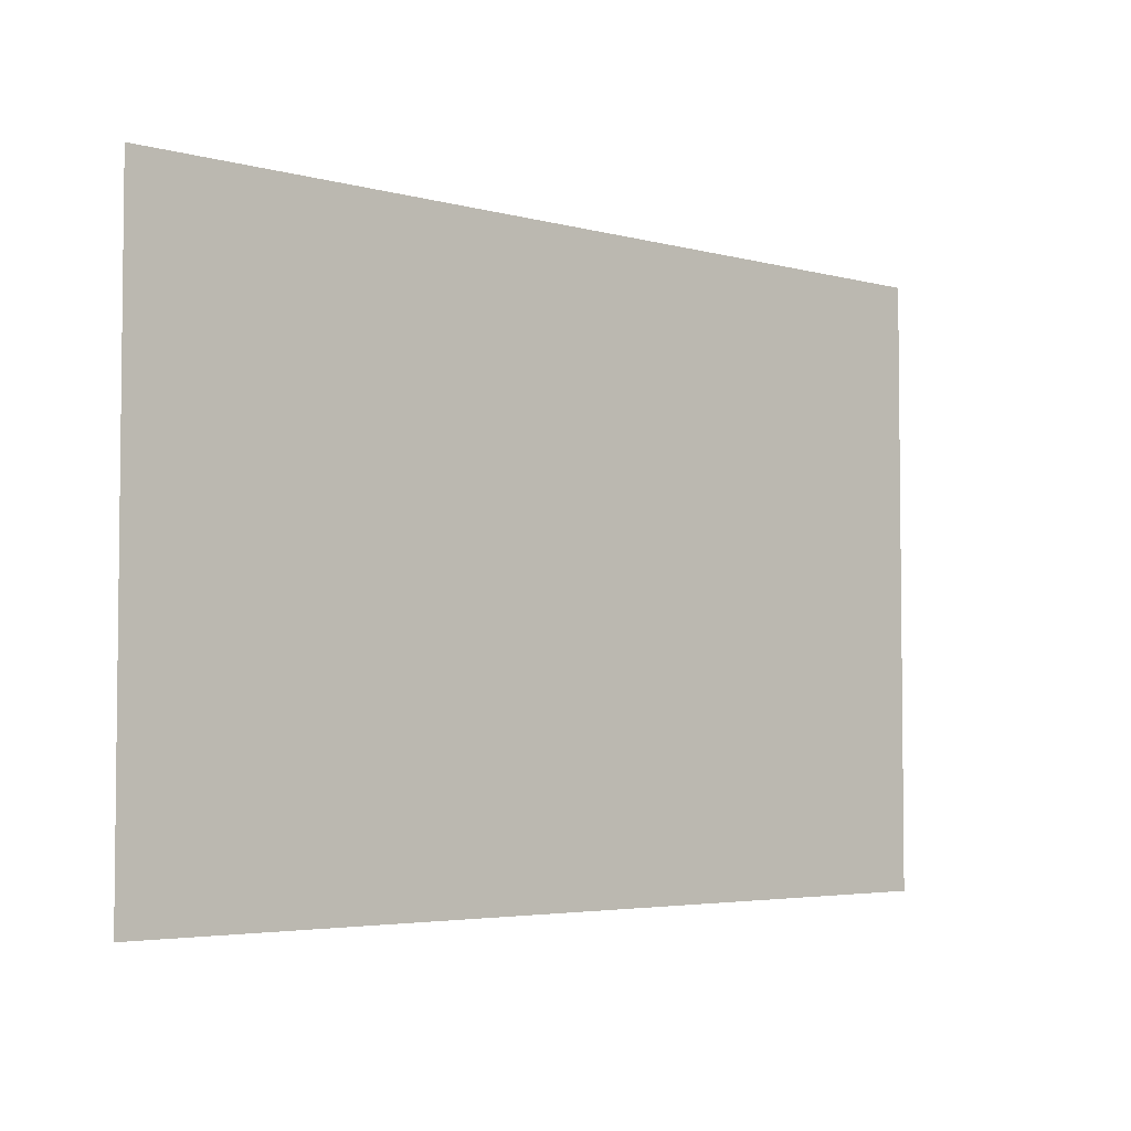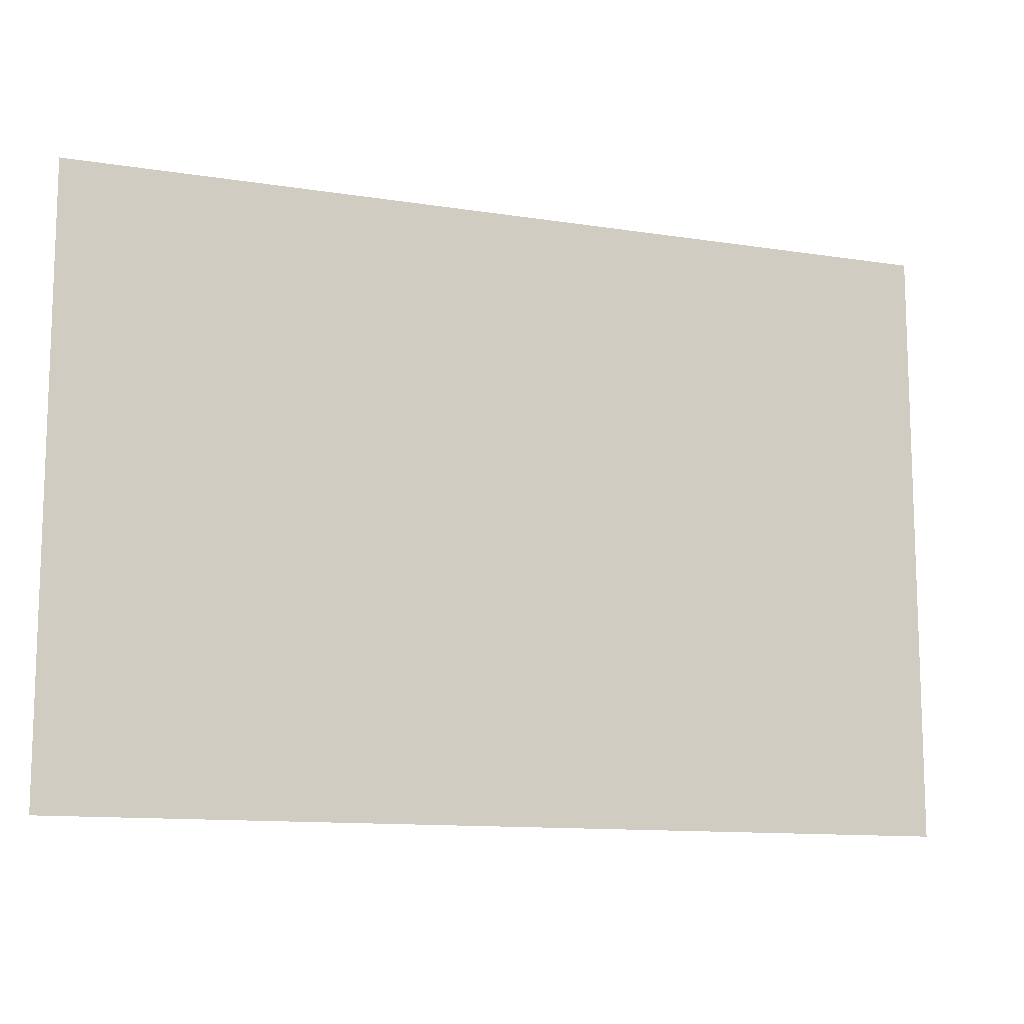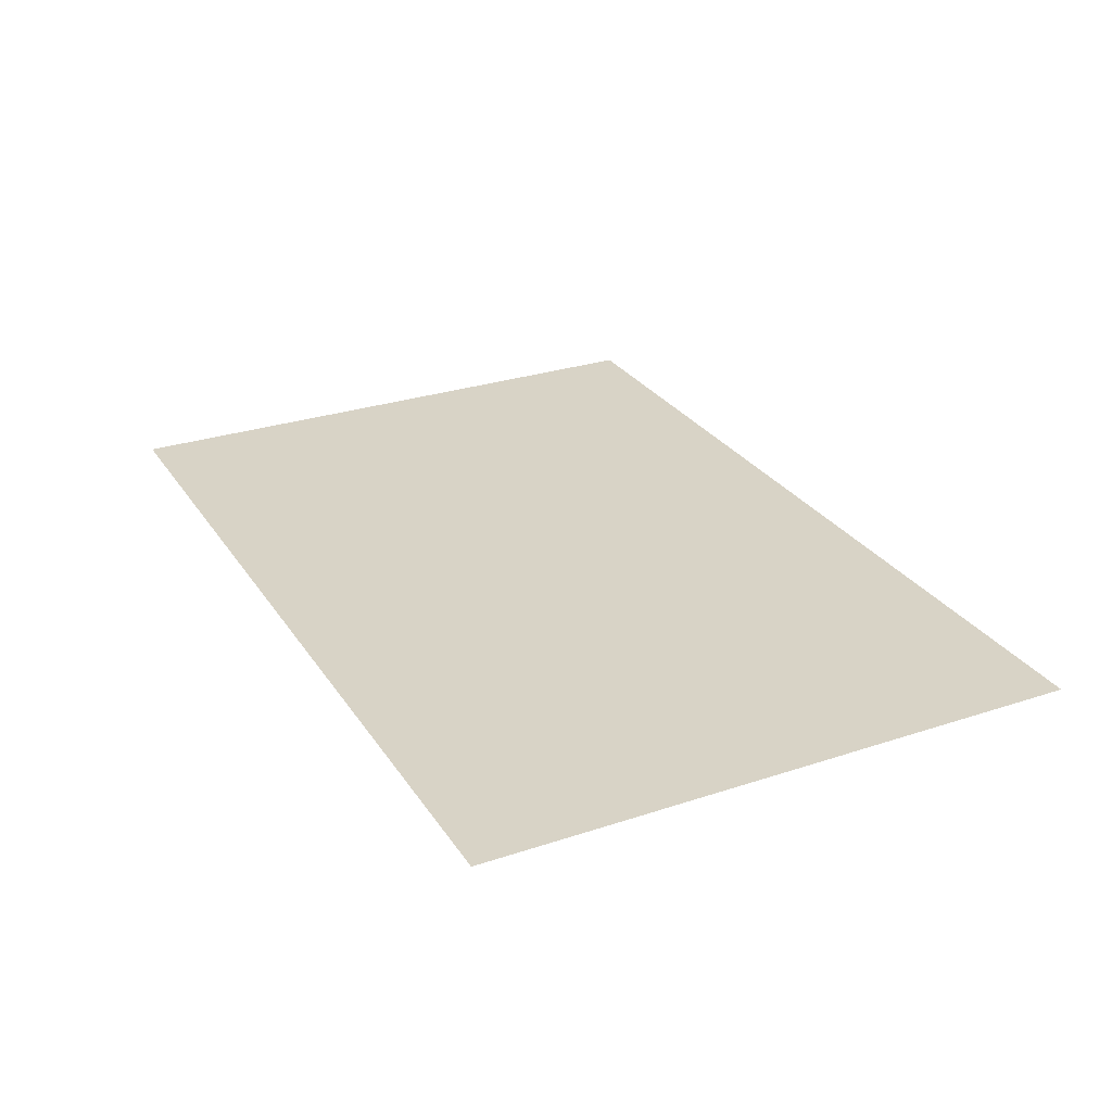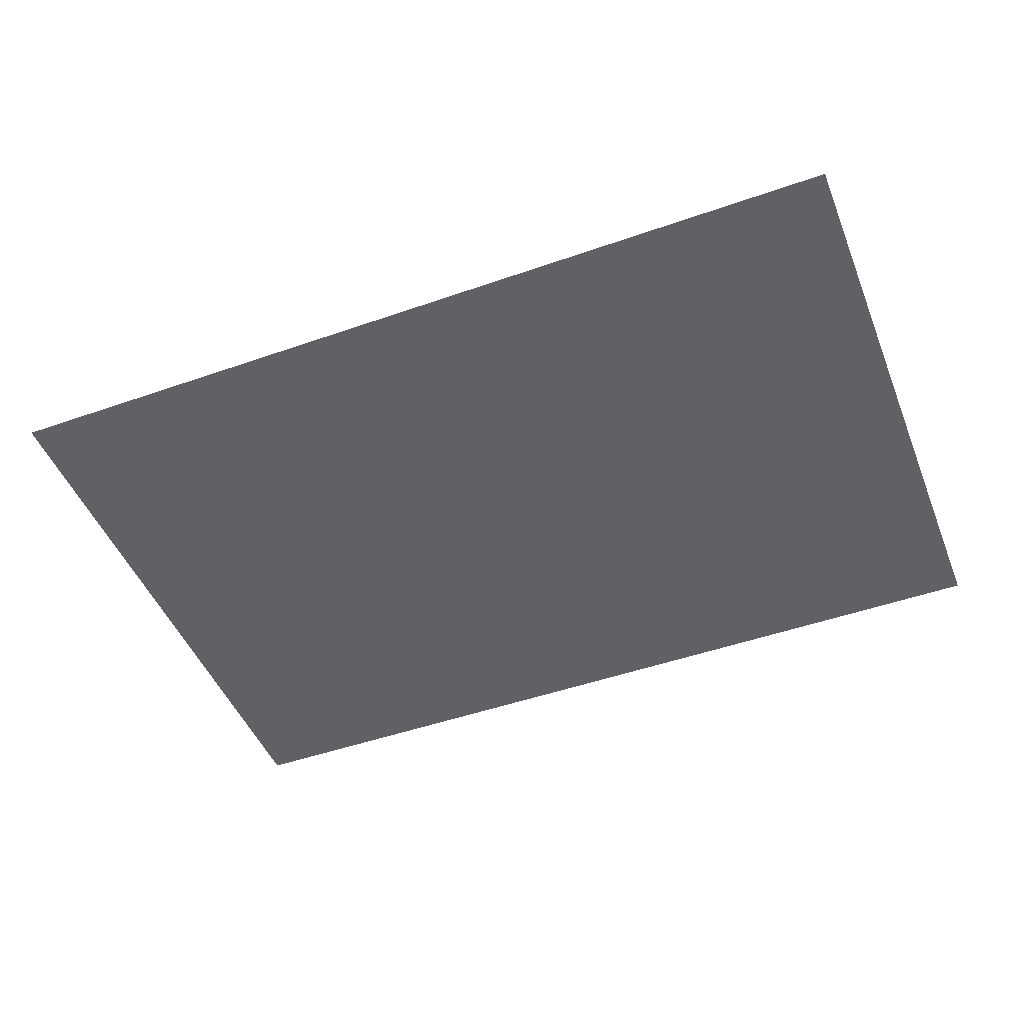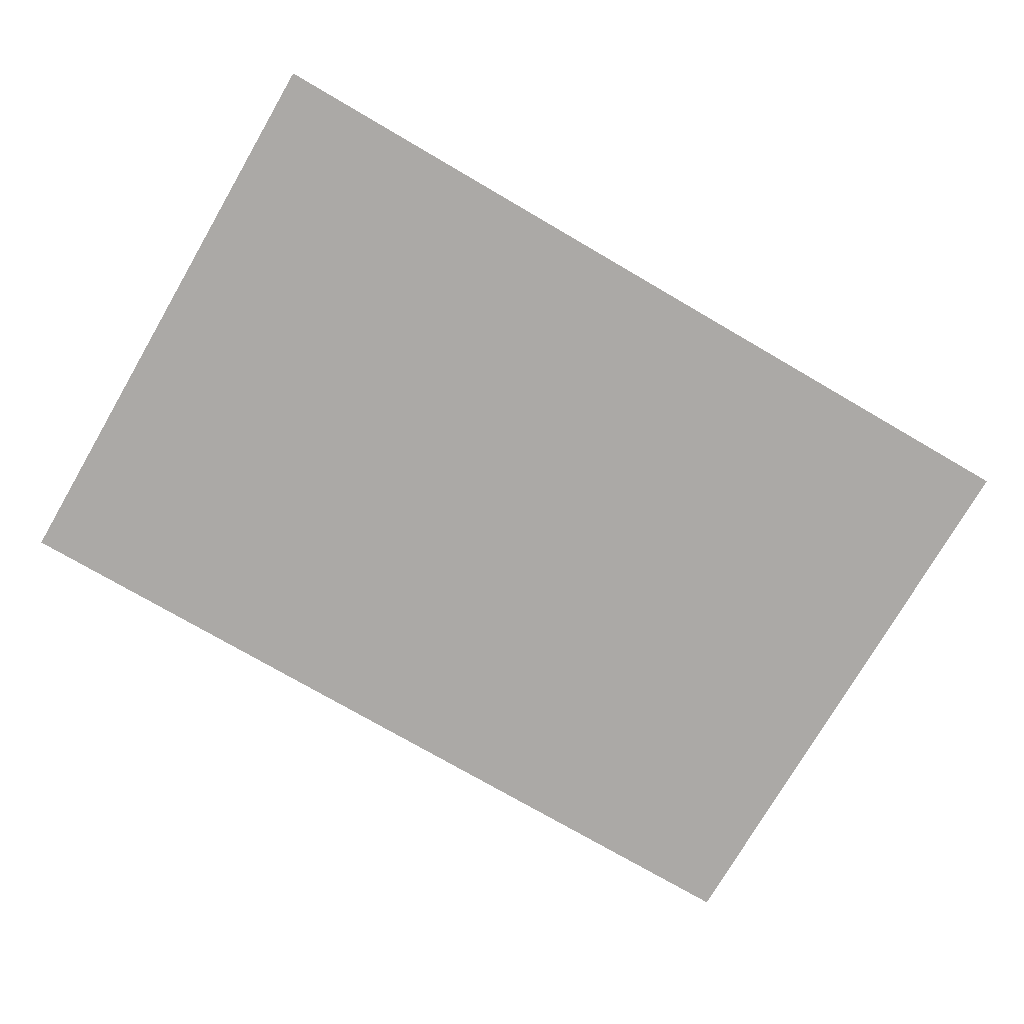
<metadata>
{"format":"obj","ext":"obj","renderer":"f3d","projection":"perspective","resolution":1024,"background":"white","views":[{"elev":-4.1,"azim":-41.4,"up":"+Y"},{"elev":-11.9,"azim":-20.6,"up":"+Y"},{"elev":28.1,"azim":-116.7,"up":"+Z"},{"elev":-47.9,"azim":21.5,"up":"+Z"},{"elev":-75.5,"azim":149.8,"up":"+Z"}]}
</metadata>
<code>
o mesh29/mesh29-geometry#mesh29-geometry
v -0.4637 -0.3258 -0.3898
v -0.6631 -0.3258 -0.3898
v -0.4637 -0.1912 -0.3898
v -0.6631 -0.1912 -0.3898
f 1 2 3
f 3 2 1
f 1 3 2
f 2 3 1
f 4 3 2
f 2 3 4
f 4 2 3
f 3 2 4

</code>
